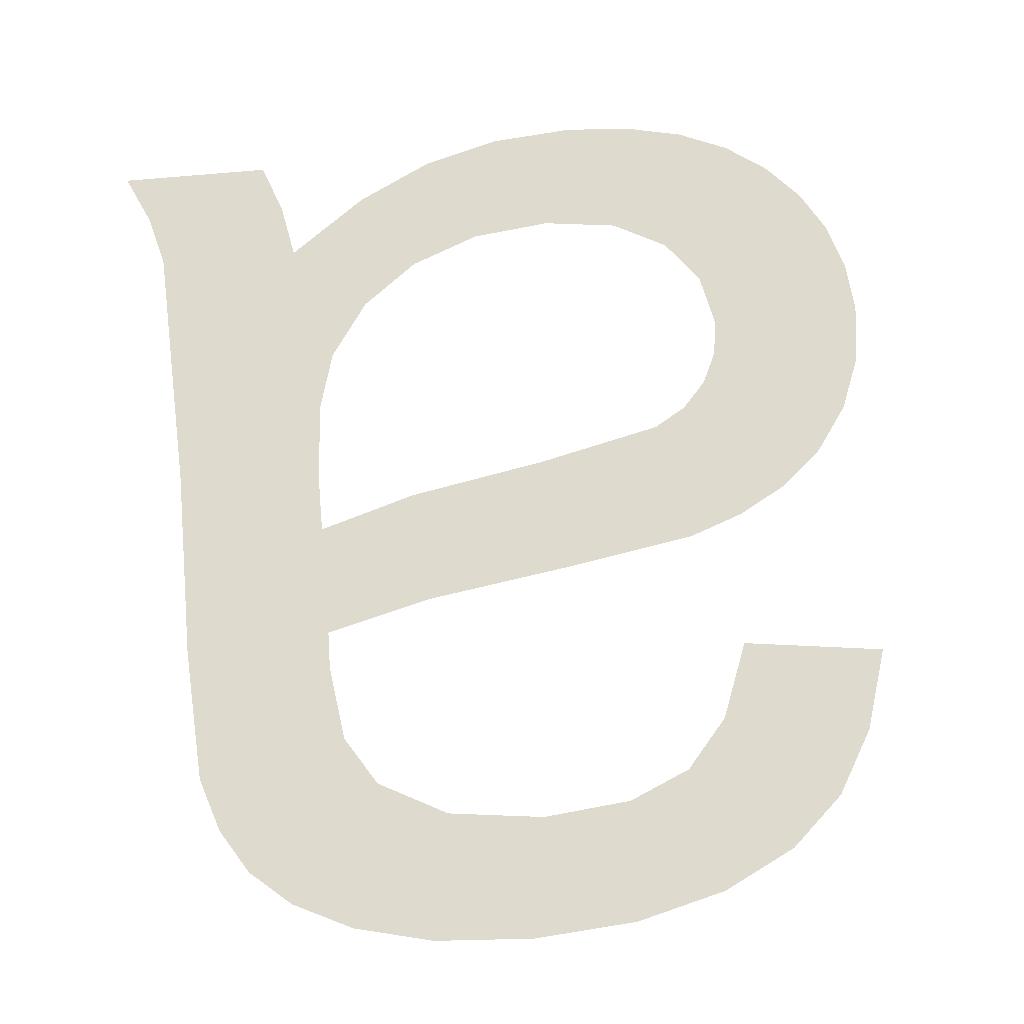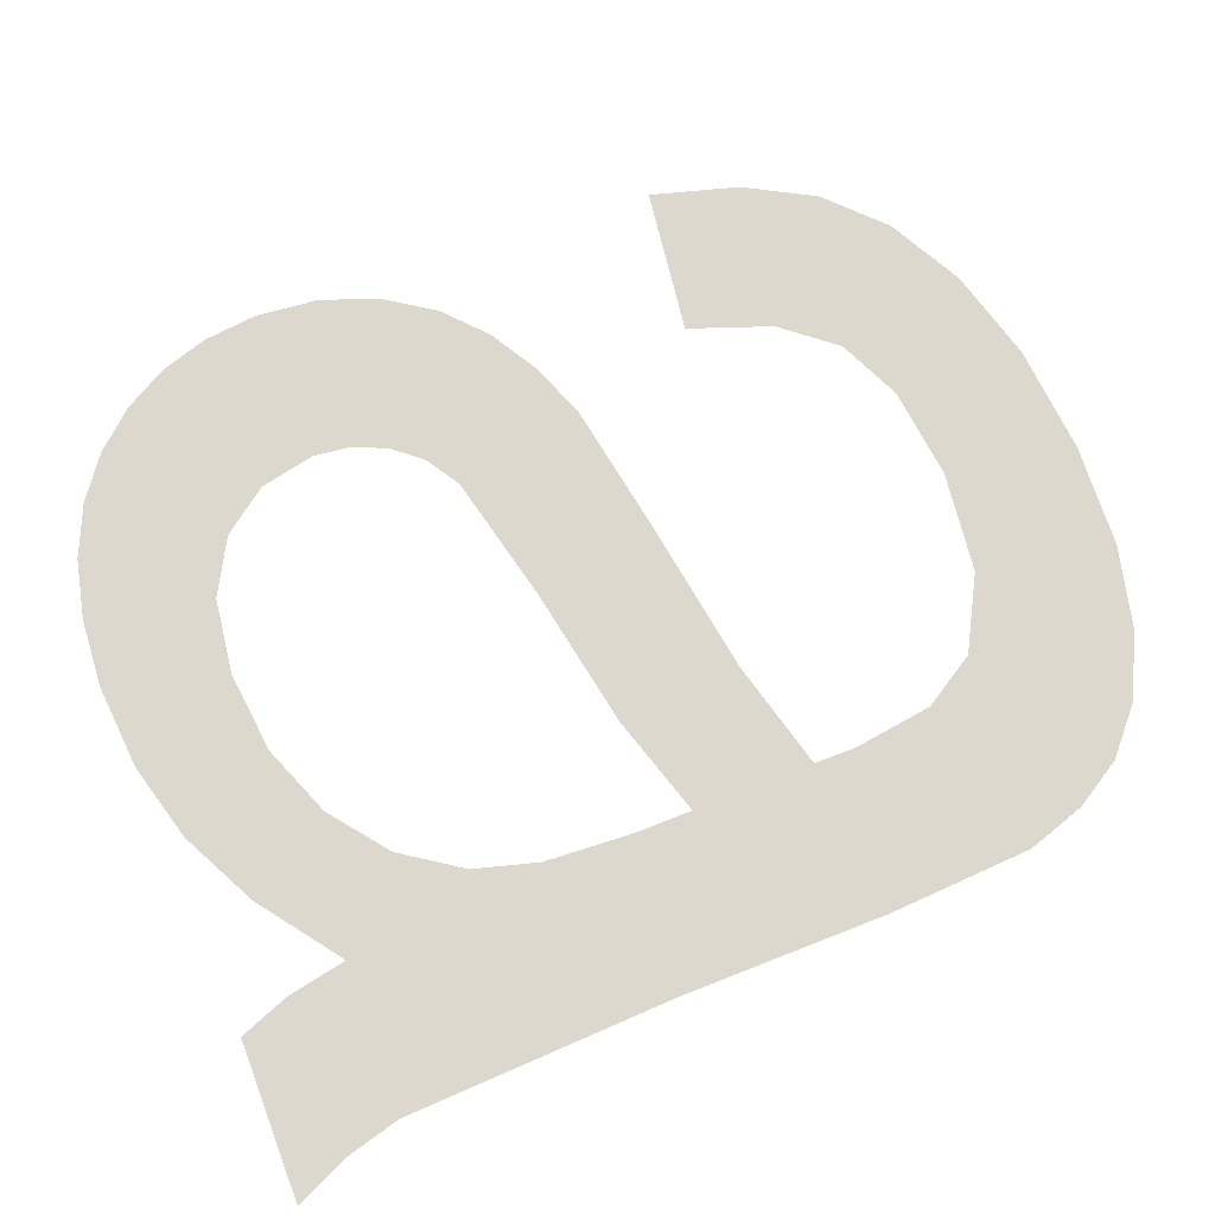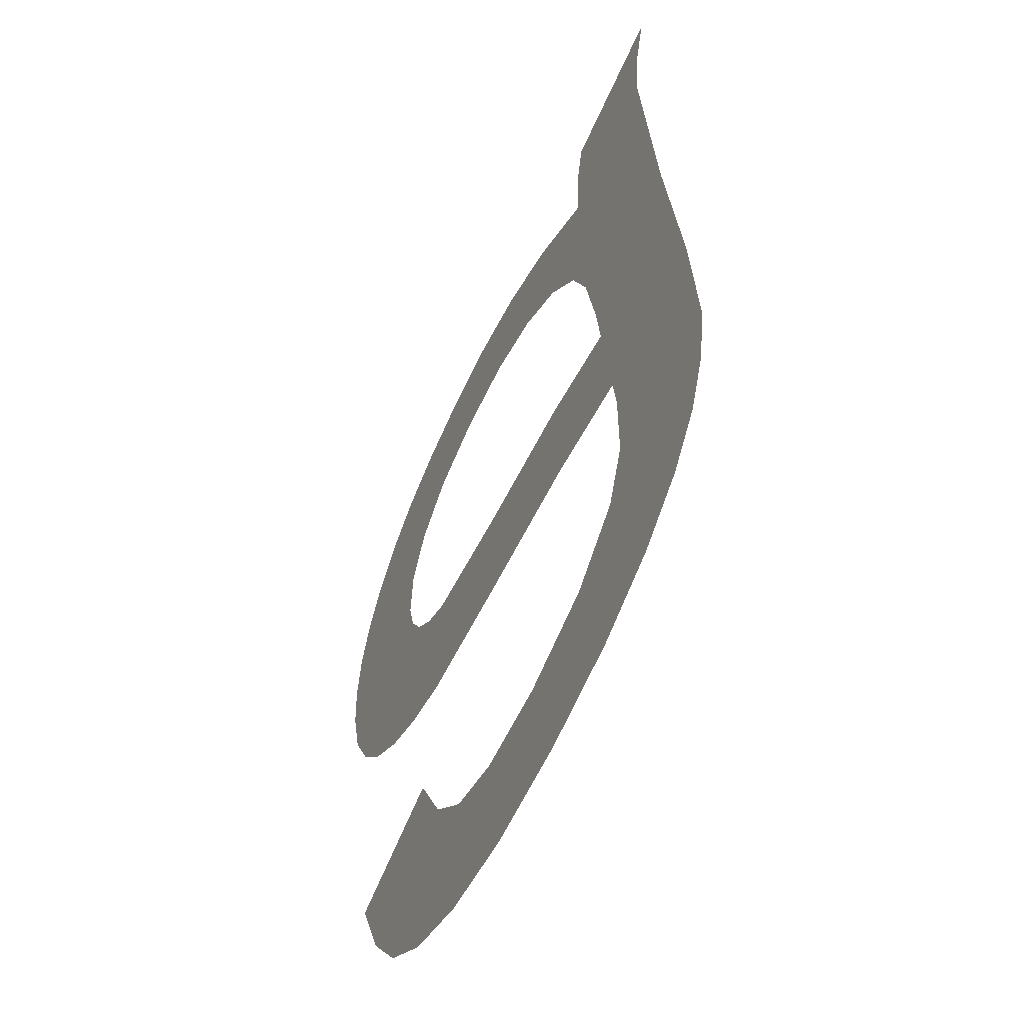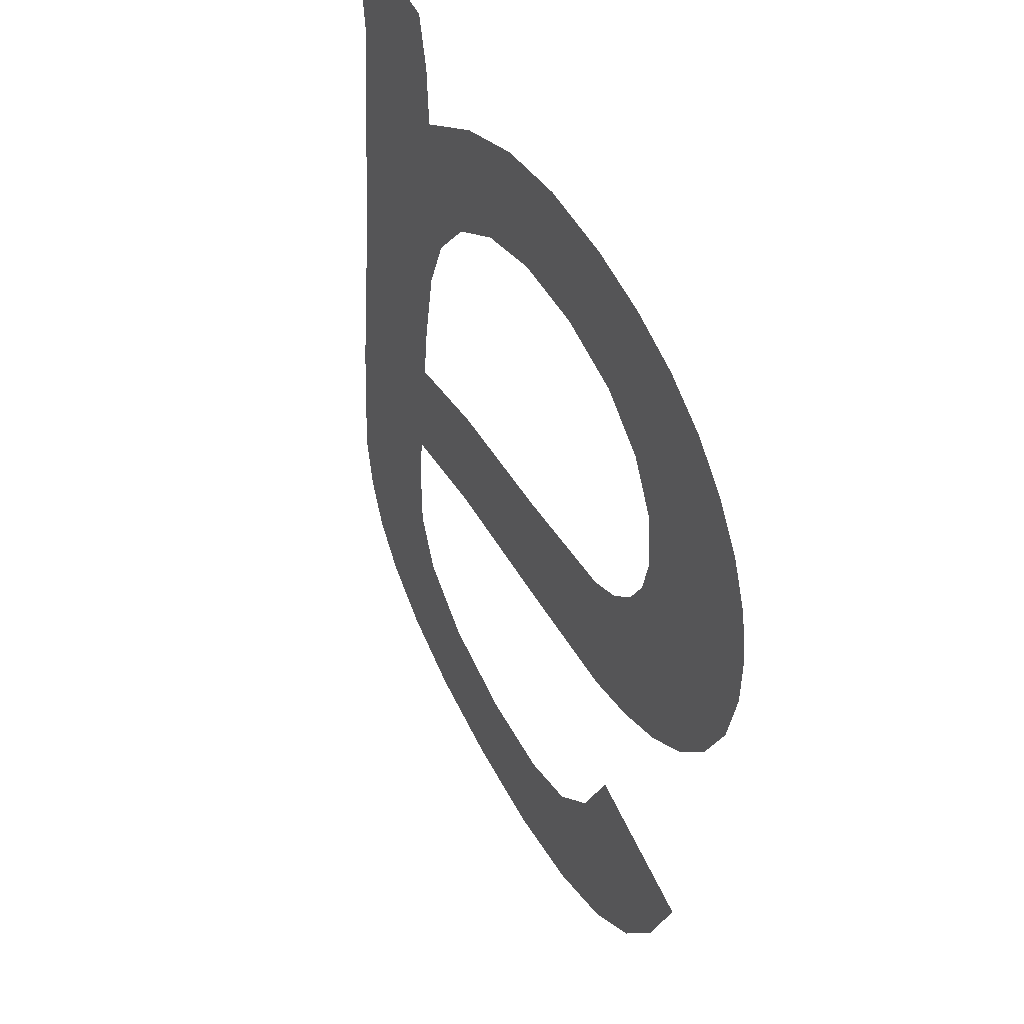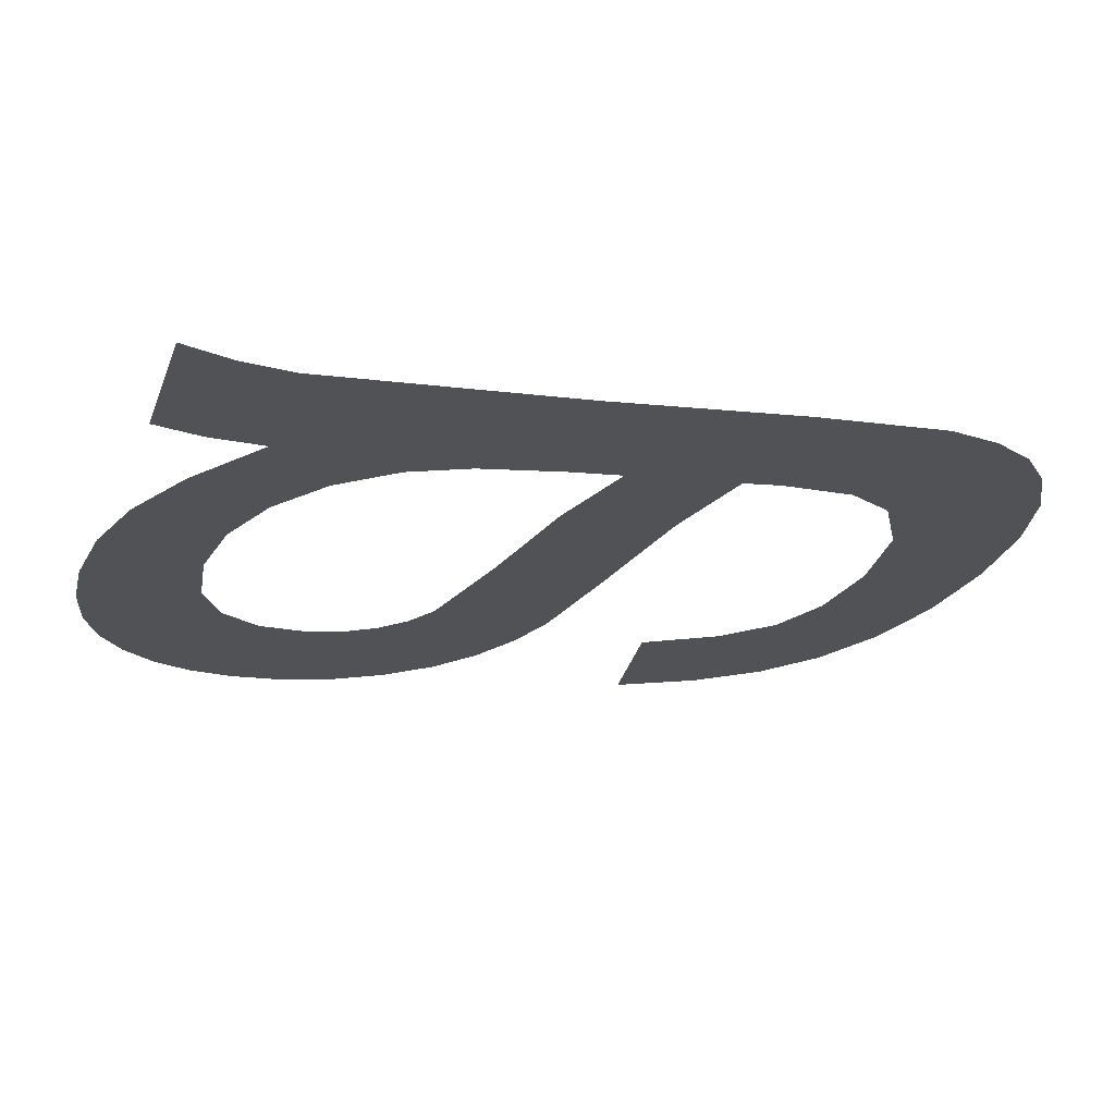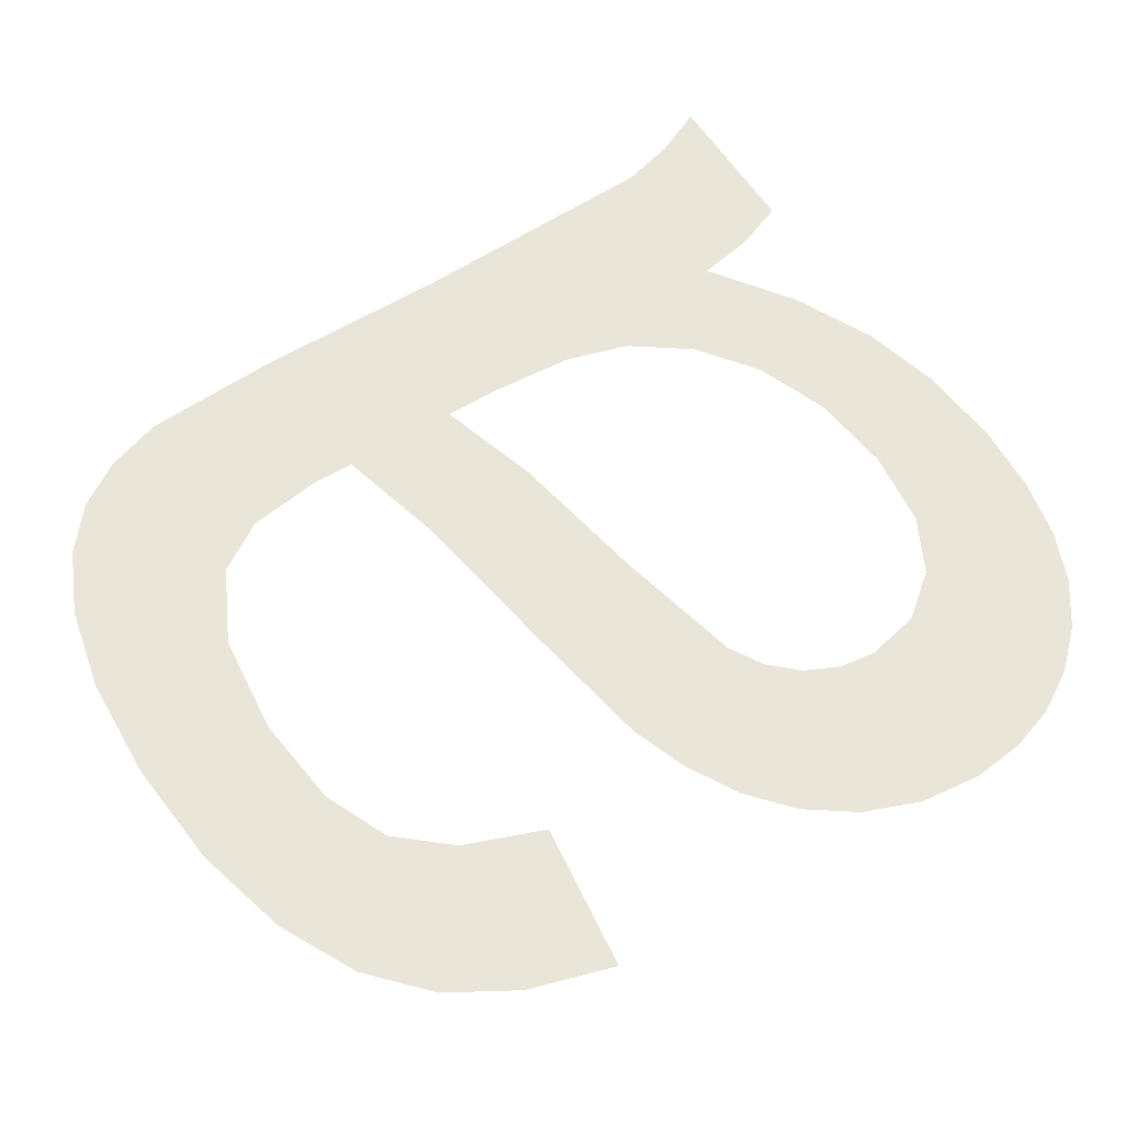
<metadata>
{"format":"obj","ext":"obj","renderer":"f3d","projection":"perspective","resolution":1024,"background":"white","views":[{"elev":74.7,"azim":175.0,"up":"+Y"},{"elev":69.7,"azim":69.0,"up":"+Y"},{"elev":-64.5,"azim":65.6,"up":"+Z"},{"elev":52.6,"azim":-116.1,"up":"+Z"},{"elev":-22.4,"azim":73.1,"up":"+Y"},{"elev":61.7,"azim":-123.4,"up":"+Y"}]}
</metadata>
<code>
o mesh118/mesh118-geometry#mesh118-geometry
v 0.2019 0.03194 -0.1102
v 0.2019 0.032 -0.1112
v 0.2018 0.03197 -0.1107
v 0.202 0.03191 -0.1098
v 0.2021 0.03203 -0.1117
v 0.2022 0.03189 -0.1094
v 0.2024 0.03206 -0.1121
v 0.2025 0.03187 -0.1091
v 0.2027 0.03208 -0.1124
v 0.2029 0.03186 -0.1089
v 0.2032 0.03209 -0.1126
v 0.2032 0.03197 -0.1107
v 0.2033 0.03184 -0.1087
v 0.2032 0.03199 -0.111
v 0.2033 0.03194 -0.1102
v 0.2037 0.03211 -0.1128
v 0.2036 0.03192 -0.1098
v 0.2034 0.03201 -0.1113
v 0.2038 0.03184 -0.1086
v 0.2036 0.03202 -0.1115
v 0.2041 0.0319 -0.1096
v 0.2039 0.03204 -0.1117
v 0.2044 0.03183 -0.1085
v 0.2048 0.03212 -0.113
v 0.2047 0.0319 -0.1095
v 0.205 0.03205 -0.112
v 0.2051 0.03184 -0.1086
v 0.2061 0.03213 -0.1132
v 0.2054 0.0319 -0.1096
v 0.2062 0.03207 -0.1122
v 0.2058 0.03185 -0.1088
v 0.2071 0.03214 -0.1134
v 0.206 0.03192 -0.1098
v 0.2071 0.03208 -0.1124
v 0.2065 0.03187 -0.1091
v 0.2072 0.0319 -0.1096
v 0.2065 0.03194 -0.1102
v 0.2071 0.03205 -0.112
v 0.2071 0.03217 -0.1138
v 0.207 0.03201 -0.1112
v 0.2075 0.0323 -0.1159
v 0.2068 0.03197 -0.1107
v 0.207 0.03231 -0.1161
v 0.2072 0.03187 -0.1091
v 0.207 0.03221 -0.1144
v 0.2074 0.03184 -0.1087
v 0.2067 0.03223 -0.1149
v 0.2084 0.0319 -0.1096
v 0.2063 0.03232 -0.1163
v 0.2085 0.03187 -0.1091
v 0.2079 0.03228 -0.1155
v 0.2061 0.03225 -0.1152
v 0.2087 0.03184 -0.1087
v 0.2081 0.03225 -0.1152
v 0.2054 0.03233 -0.1163
v 0.2083 0.03204 -0.1118
v 0.2053 0.03226 -0.1153
v 0.2083 0.03222 -0.1147
v 0.2045 0.03232 -0.1163
v 0.2083 0.03215 -0.1135
v 0.2045 0.03226 -0.1152
v 0.2039 0.03224 -0.115
v 0.2037 0.03231 -0.1161
v 0.2036 0.03222 -0.1145
v 0.2033 0.03217 -0.1139
v 0.2031 0.03229 -0.1158
v 0.2026 0.03226 -0.1153
v 0.2023 0.03223 -0.1148
v 0.2021 0.03218 -0.114
f 1 2 3
f 2 1 4
f 3 2 1
f 4 1 2
f 2 4 5
f 5 4 2
f 5 4 6
f 6 4 5
f 5 6 7
f 7 6 5
f 7 6 8
f 8 6 7
f 7 8 9
f 9 8 7
f 9 8 10
f 10 8 9
f 9 10 11
f 11 10 9
f 11 10 12
f 12 10 11
f 12 10 13
f 13 10 12
f 14 11 12
f 12 11 14
f 12 13 15
f 15 13 12
f 11 14 16
f 16 14 11
f 15 13 17
f 17 13 15
f 16 14 18
f 18 14 16
f 17 13 19
f 19 13 17
f 16 18 20
f 20 18 16
f 17 19 21
f 21 19 17
f 16 20 22
f 22 20 16
f 21 19 23
f 23 19 21
f 16 22 24
f 24 22 16
f 21 23 25
f 25 23 21
f 24 22 26
f 26 22 24
f 25 23 27
f 27 23 25
f 24 26 28
f 28 26 24
f 25 27 29
f 29 27 25
f 28 26 30
f 30 26 28
f 29 27 31
f 31 27 29
f 28 30 32
f 32 30 28
f 29 31 33
f 33 31 29
f 32 30 34
f 34 30 32
f 33 31 35
f 35 31 33
f 34 36 32
f 32 36 34
f 33 35 37
f 37 35 33
f 38 36 34
f 34 36 38
f 32 36 39
f 39 36 32
f 37 35 36
f 36 35 37
f 40 36 38
f 38 36 40
f 41 39 36
f 36 39 41
f 37 36 42
f 42 36 37
f 42 36 40
f 40 36 42
f 43 39 41
f 41 39 43
f 41 36 44
f 44 36 41
f 43 45 39
f 39 45 43
f 41 44 46
f 46 44 41
f 43 47 45
f 45 47 43
f 41 46 48
f 48 46 41
f 49 47 43
f 43 47 49
f 48 46 50
f 50 46 48
f 41 48 51
f 51 48 41
f 49 52 47
f 47 52 49
f 50 46 53
f 53 46 50
f 51 48 54
f 54 48 51
f 55 52 49
f 49 52 55
f 54 48 56
f 56 48 54
f 55 57 52
f 52 57 55
f 54 56 58
f 58 56 54
f 59 57 55
f 55 57 59
f 60 58 56
f 56 58 60
f 59 61 57
f 57 61 59
f 59 62 61
f 61 62 59
f 63 62 59
f 59 62 63
f 63 64 62
f 62 64 63
f 63 65 64
f 64 65 63
f 66 65 63
f 63 65 66
f 67 65 66
f 66 65 67
f 68 65 67
f 67 65 68
f 65 68 69
f 69 68 65

</code>
